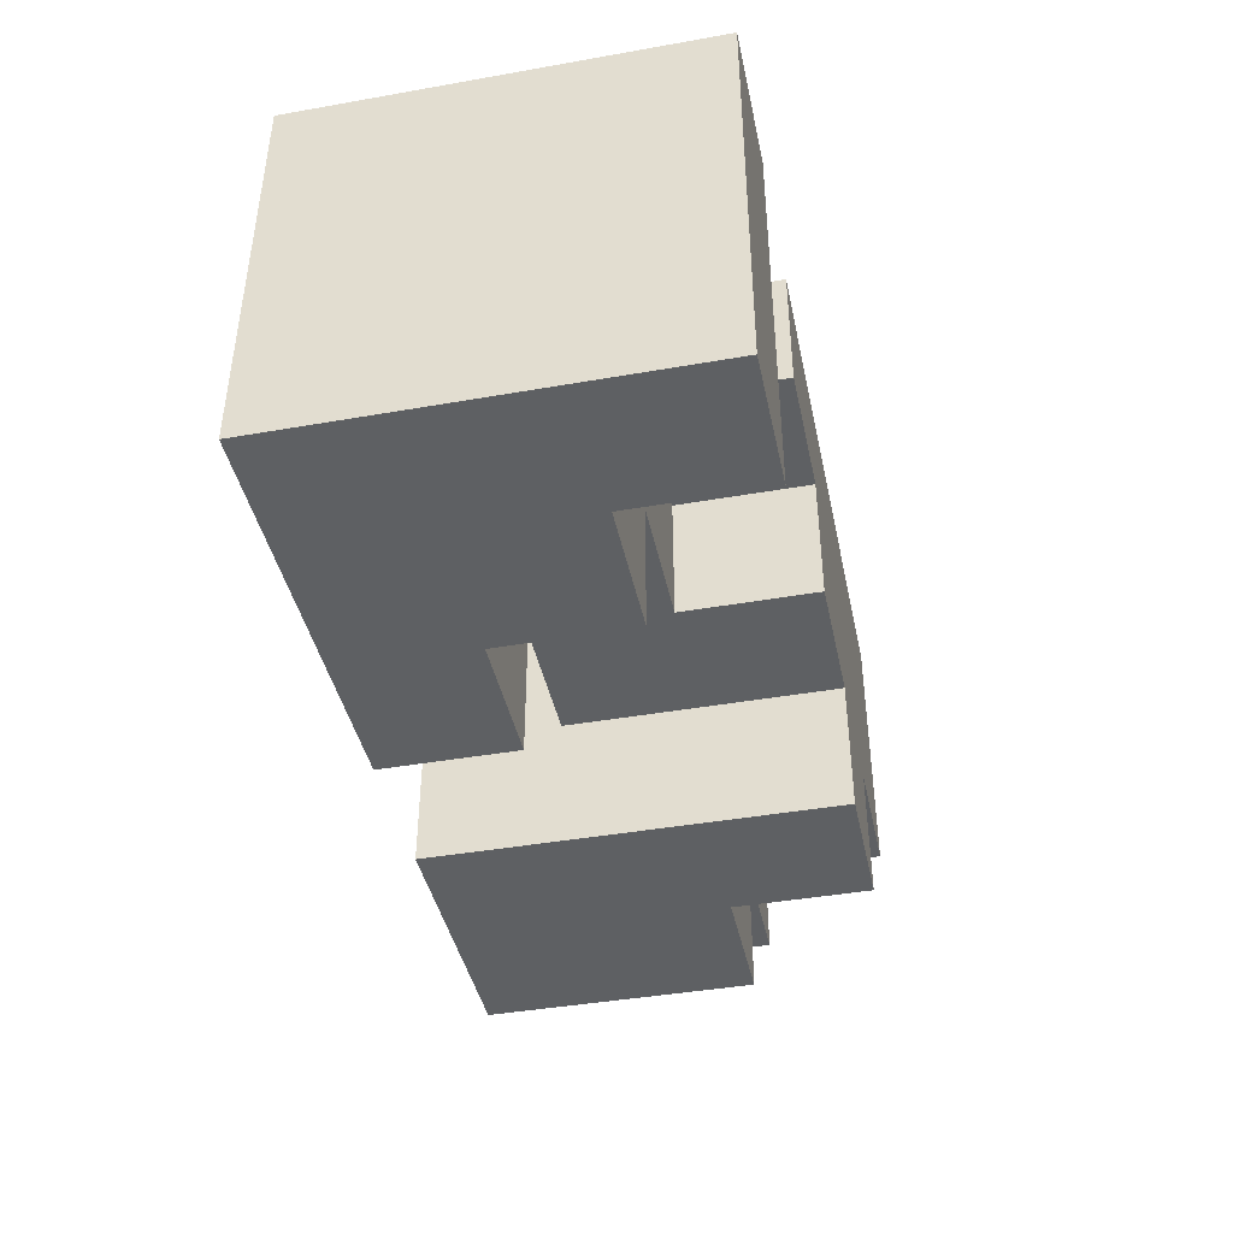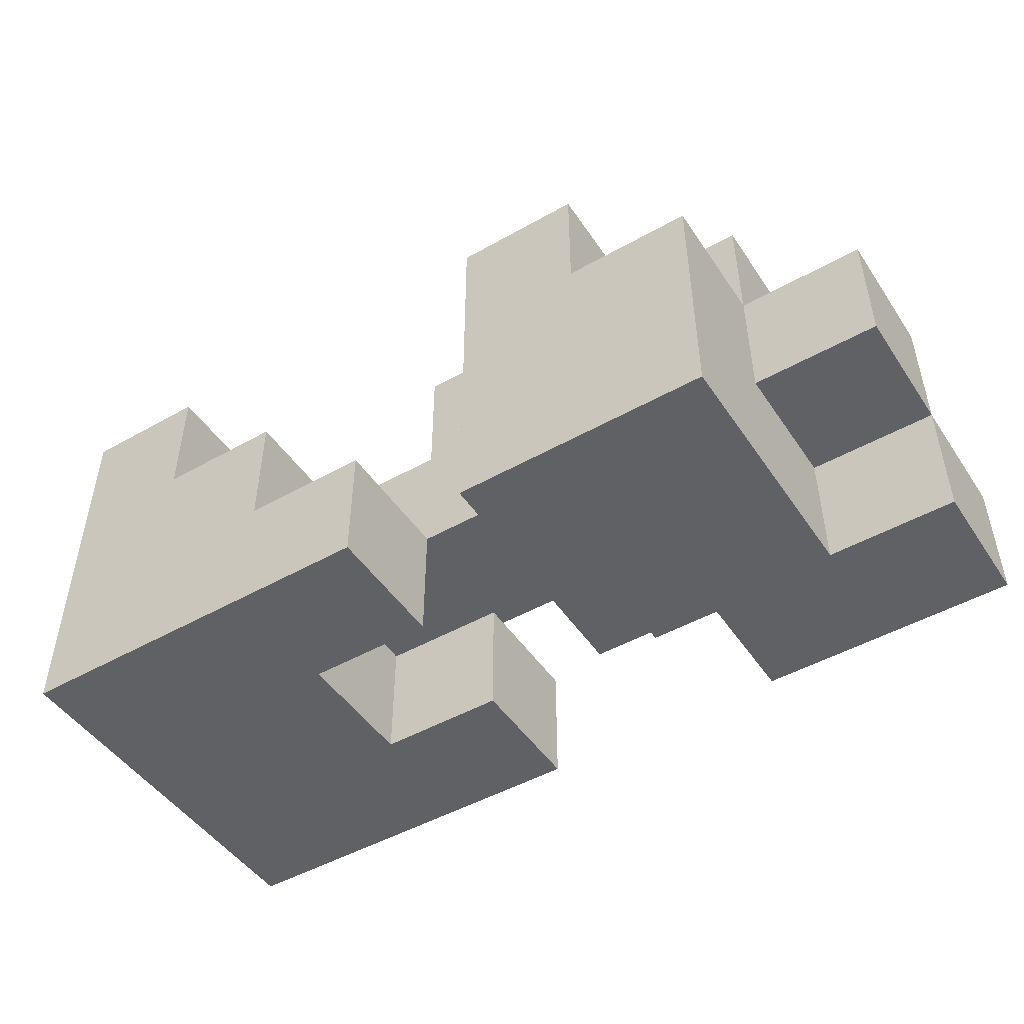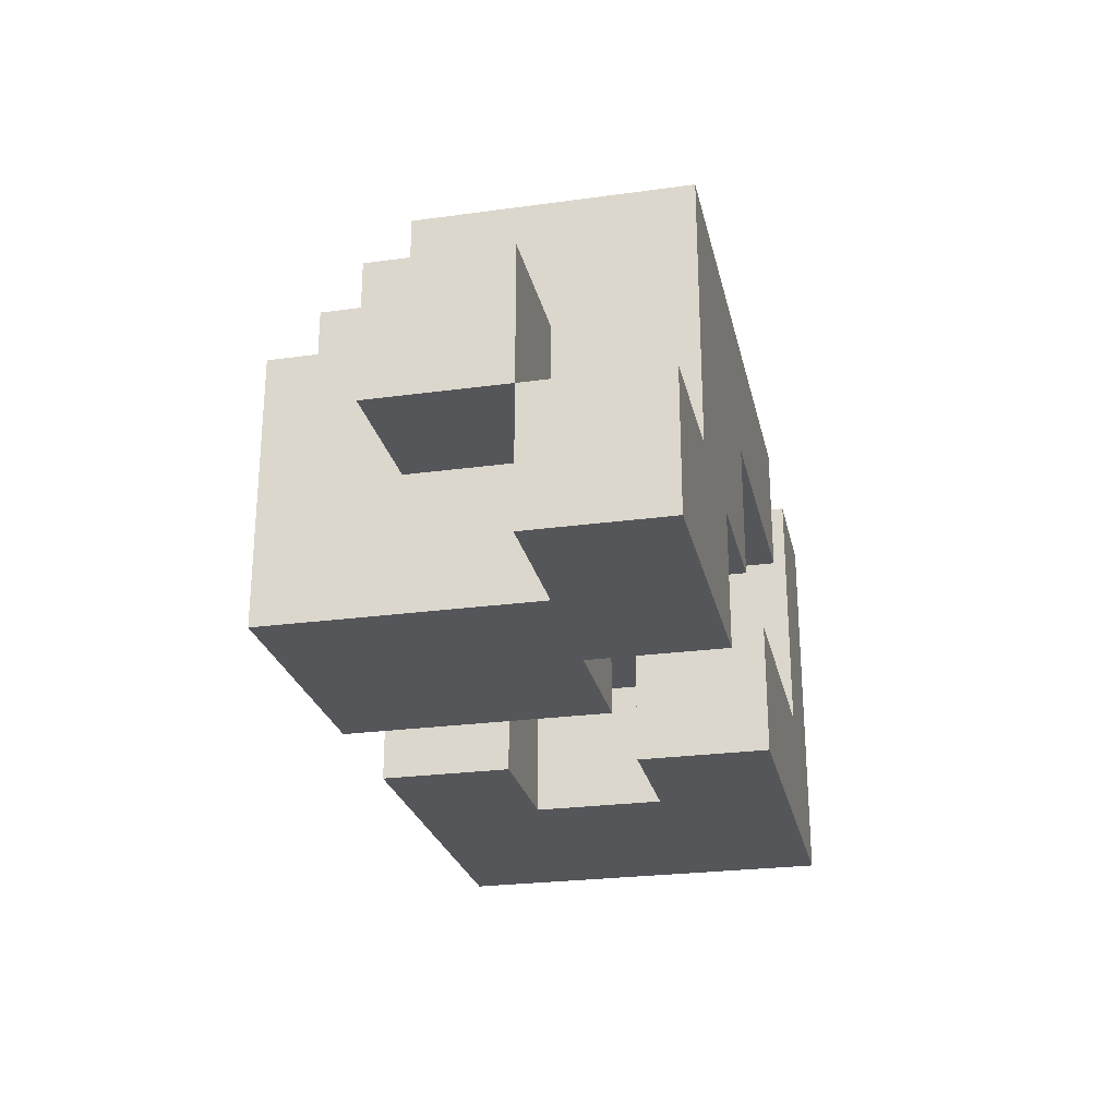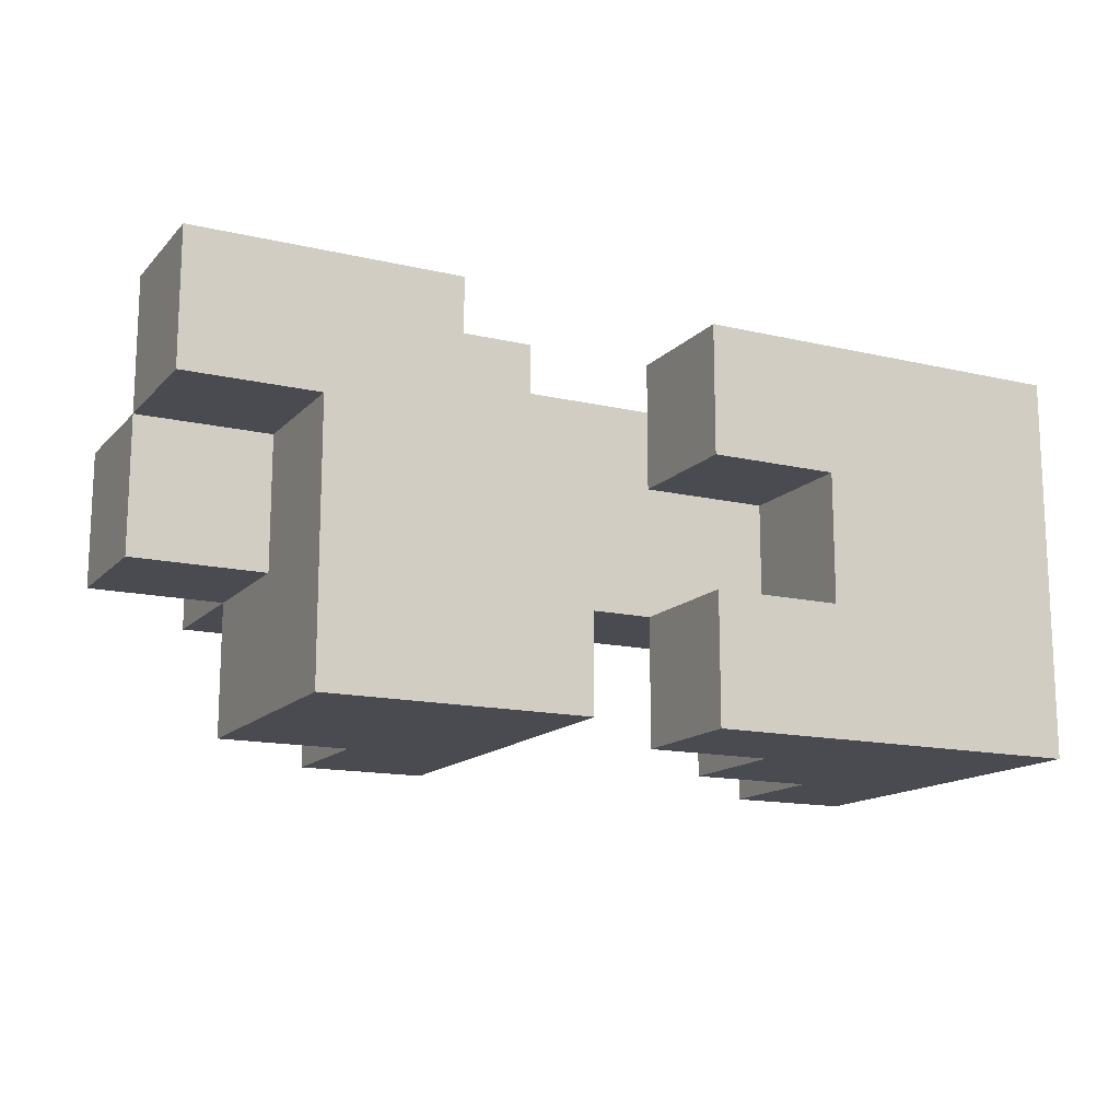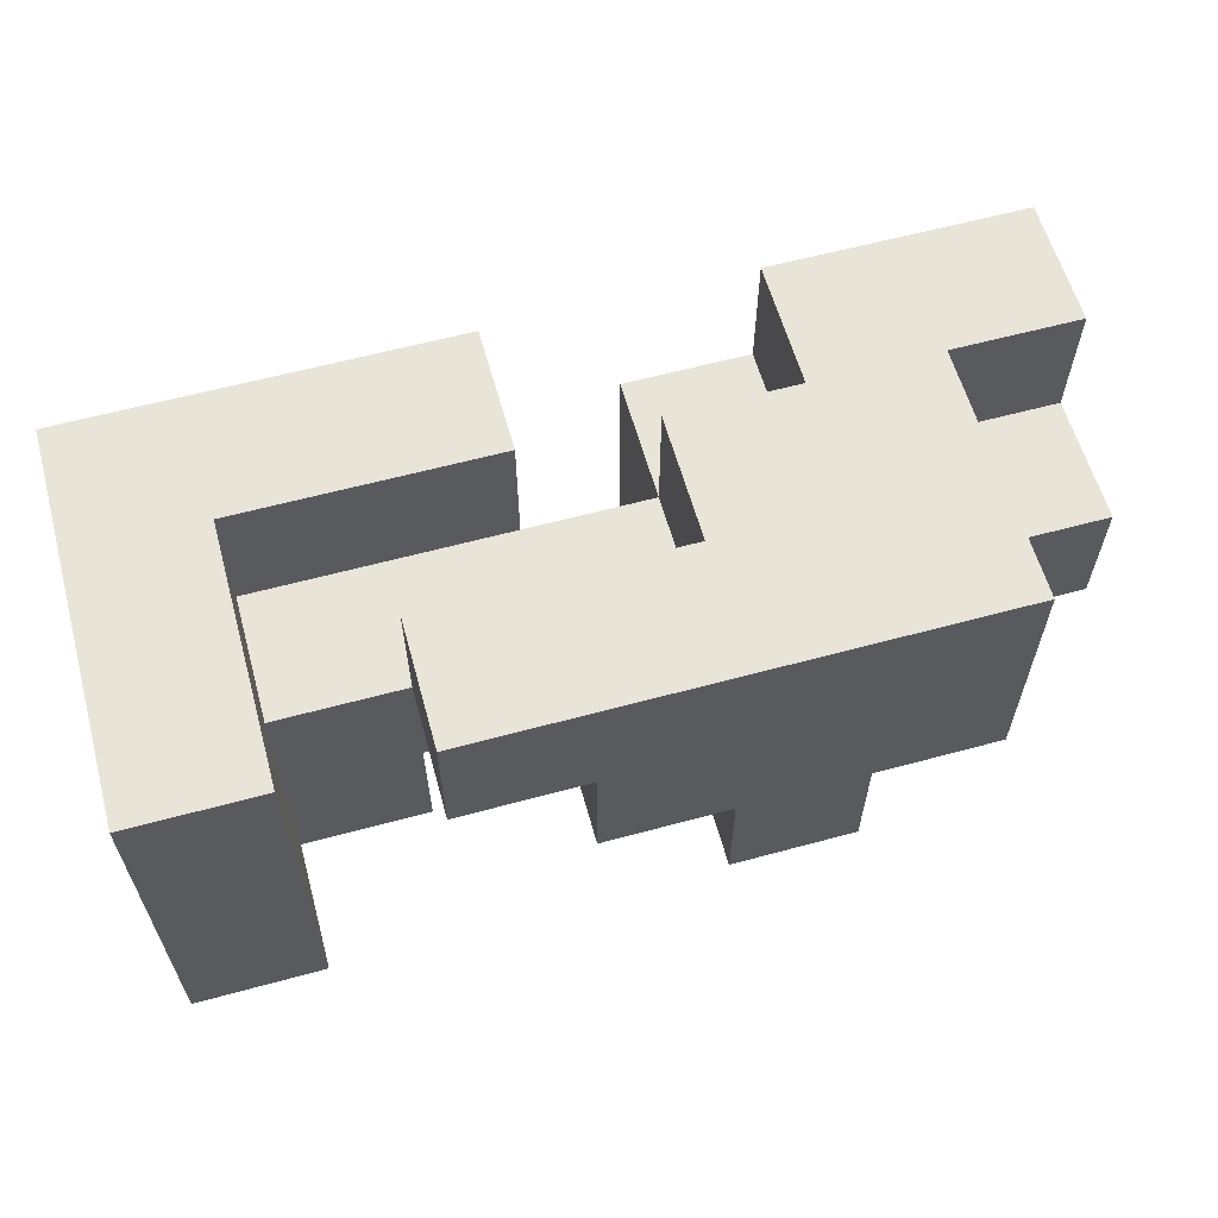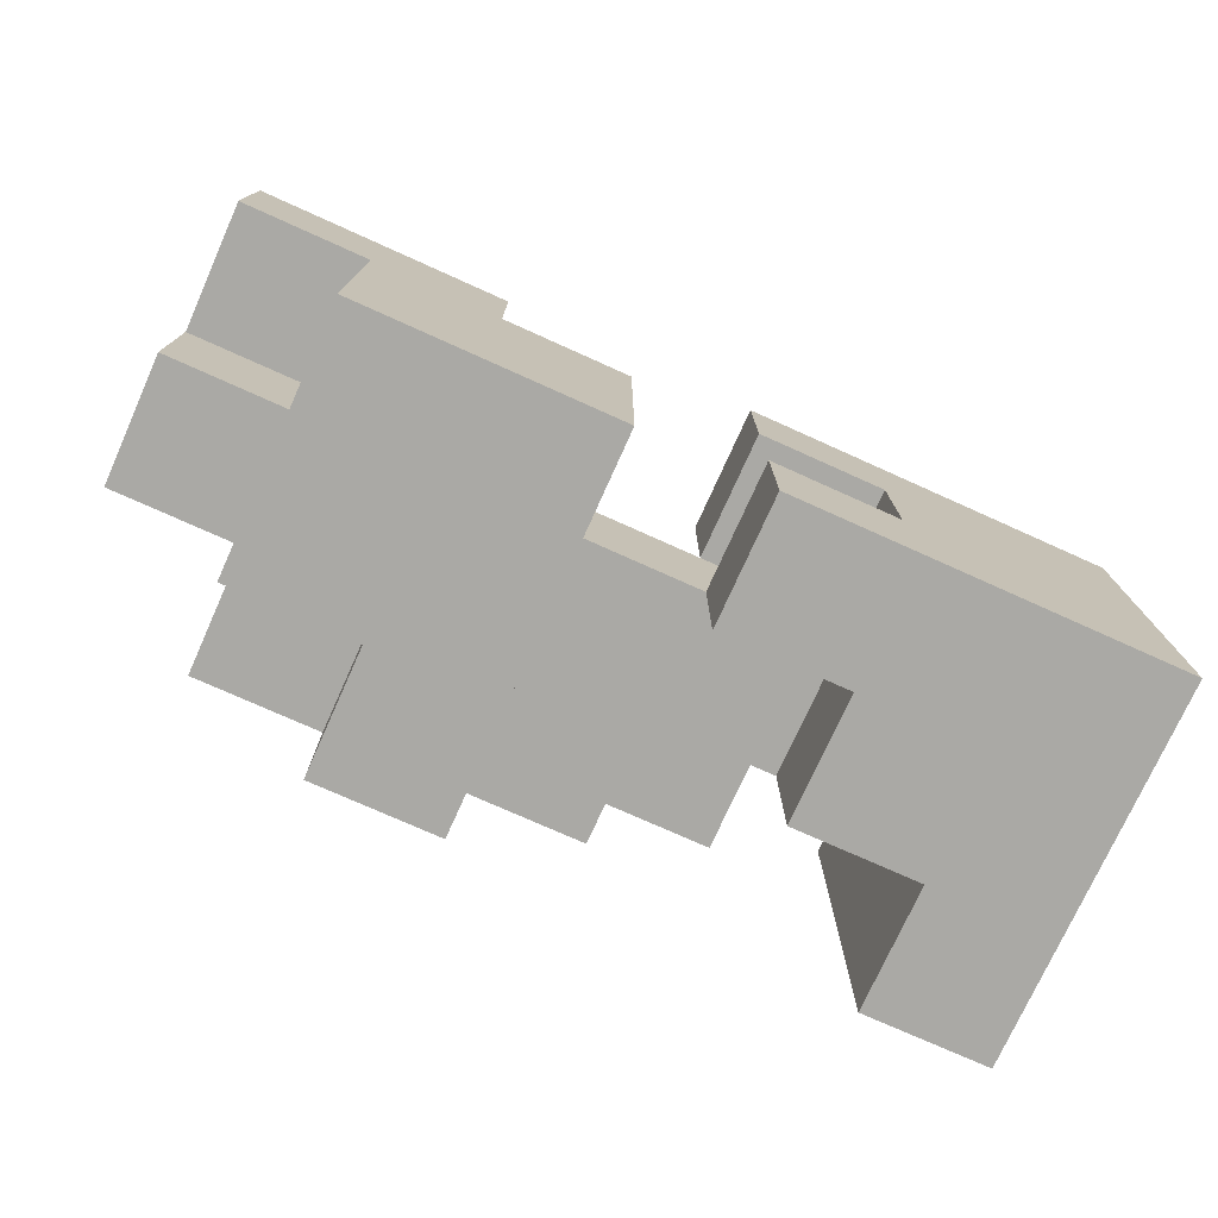
<metadata>
{"format":"obj","ext":"obj","renderer":"f3d","projection":"perspective","resolution":1024,"background":"white","views":[{"elev":-42.1,"azim":-78.1,"up":"+Y"},{"elev":-48.0,"azim":32.4,"up":"+Z"},{"elev":-25.4,"azim":102.4,"up":"+Z"},{"elev":-14.5,"azim":153.1,"up":"+Y"},{"elev":60.5,"azim":-15.5,"up":"+Y"},{"elev":-75.3,"azim":155.8,"up":"+Y"}]}
</metadata>
<code>
g FleshGolem-3
v -3.5 0 1.5
v -3.5 0 0.5
v -3.5 0 -1.5
v -3.5 1 0.5
v -3.5 1 -0.5
v -3.5 2 0.5
v -3.5 2 -0.5
v -3.5 3 1.5
v -3.5 3 -0.5
v -3.5 3 -1.5
v -1.5 2 1.5
v -1.5 2 0.5
v -1.5 3 1.5
v -1.5 3 0.5
v -0.5 1 1.5
v -0.5 1 0.5
v -0.5 2 1.5
v -0.5 2 0.5
v 0.5 0 1.5
v 0.5 0 0.5
v 0.5 0 -1.5
v 0.5 1 1.5
v 0.5 1 0.5
v 0.5 1 -0.5
v 0.5 2 0.5
v 0.5 2 -0.5
v 0.5 2 -1.5
v 0.5 3 0.5
v 0.5 3 -0.5
v 1.5 2 -0.5
v 1.5 2 -1.5
v 1.5 3 -0.5
v 1.5 3 -1.5
v -2.5 0 1.5
v -2.5 0 0.5
v -2.5 1 0.5
v -2.5 2 0.5
v -2.5 2 -0.5
v -2.5 3 1.5
v -2.5 3 -0.5
v -1.5 0 0.5
v -1.5 0 -0.5
v -1.5 1 0.5
v -1.5 1 -0.5
v -1.5 1 -1.5
v -1.5 2 -0.5
v -1.5 2 -1.5
v -0.5 0 -0.5
v -0.5 0 -1.5
v -0.5 1 -0.5
v -0.5 1 -1.5
v -0.5 2 -0.5
v -0.5 2 -1.5
v -0.5 3 -0.5
v -0.5 3 -1.5
v 1.5 0 1.5
v 1.5 0 0.5
v 1.5 1 1.5
v 1.5 1 0.5
v 2.5 0 0.5
v 2.5 0 -1.5
v 2.5 1 1.5
v 2.5 1 0.5
v 2.5 1 -0.5
v 2.5 2 0.5
v 2.5 2 -0.5
v 2.5 2 -1.5
v 2.5 3 1.5
v 2.5 3 -0.5
v 3.5 1 0.5
v 3.5 1 -0.5
v 3.5 2 0.5
v 3.5 2 -0.5
v 3.5 2 -1.5
v 3.5 3 -0.5
v 3.5 3 -1.5
v -3.5 0 1.5
v -3.5 3 1.5
v -2.5 0 1.5
v -2.5 3 1.5
v -1.5 2 1.5
v -1.5 3 1.5
v -0.5 1 1.5
v -0.5 2 1.5
v 0.5 0 1.5
v 0.5 1 1.5
v 0.5 2 1.5
v 0.5 3 1.5
v 1.5 0 1.5
v 1.5 1 1.5
v 1.5 3 1.5
v 2.5 1 1.5
v 2.5 3 1.5
v -2.5 0 0.5
v -2.5 1 0.5
v -2.5 2 0.5
v -1.5 0 0.5
v -1.5 1 0.5
v -1.5 2 0.5
v -0.5 1 0.5
v -0.5 2 0.5
v 1.5 0 0.5
v 1.5 1 0.5
v 2.5 0 0.5
v 2.5 1 0.5
v 2.5 2 0.5
v 3.5 1 0.5
v 3.5 2 0.5
v -2.5 2 -0.5
v -2.5 3 -0.5
v -1.5 0 -0.5
v -1.5 1 -0.5
v -0.5 0 -0.5
v -0.5 1 -0.5
v -0.5 2 -0.5
v -0.5 3 -0.5
v 2.5 2 -0.5
v 2.5 3 -0.5
v 3.5 2 -0.5
v 3.5 3 -0.5
v -1.5 2 0.5
v -1.5 3 0.5
v 0.5 2 0.5
v 0.5 3 0.5
v -1.5 1 -0.5
v -1.5 2 -0.5
v -0.5 1 -0.5
v -0.5 2 -0.5
v 0.5 1 -0.5
v 0.5 2 -0.5
v 0.5 3 -0.5
v 1.5 2 -0.5
v 1.5 3 -0.5
v 2.5 1 -0.5
v 2.5 2 -0.5
v 3.5 1 -0.5
v 3.5 2 -0.5
v -3.5 0 -1.5
v -3.5 3 -1.5
v -2.5 1 -1.5
v -2.5 3 -1.5
v -1.5 0 -1.5
v -1.5 1 -1.5
v -1.5 2 -1.5
v -0.5 0 -1.5
v -0.5 1 -1.5
v -0.5 2 -1.5
v -0.5 3 -1.5
v 0.5 0 -1.5
v 0.5 2 -1.5
v 1.5 0 -1.5
v 1.5 2 -1.5
v 1.5 3 -1.5
v 2.5 0 -1.5
v 2.5 2 -1.5
v 2.5 3 -1.5
v 3.5 2 -1.5
v 3.5 3 -1.5
v -3.5 0 1.5
v -2.5 0 1.5
v 0.5 0 1.5
v 1.5 0 1.5
v -3.5 0 0.5
v -2.5 0 0.5
v -1.5 0 0.5
v 0.5 0 0.5
v 1.5 0 0.5
v 2.5 0 0.5
v -2.5 0 -0.5
v -1.5 0 -0.5
v -0.5 0 -0.5
v -3.5 0 -1.5
v -1.5 0 -1.5
v -0.5 0 -1.5
v 0.5 0 -1.5
v 1.5 0 -1.5
v 2.5 0 -1.5
v -0.5 1 1.5
v 0.5 1 1.5
v 1.5 1 1.5
v 2.5 1 1.5
v -1.5 1 0.5
v -0.5 1 0.5
v 0.5 1 0.5
v 1.5 1 0.5
v 2.5 1 0.5
v 3.5 1 0.5
v -1.5 1 -0.5
v -0.5 1 -0.5
v 0.5 1 -0.5
v 2.5 1 -0.5
v 3.5 1 -0.5
v -1.5 2 1.5
v -0.5 2 1.5
v -1.5 2 0.5
v -0.5 2 0.5
v -1.5 2 -0.5
v -0.5 2 -0.5
v 2.5 2 -0.5
v 3.5 2 -0.5
v -1.5 2 -1.5
v -0.5 2 -1.5
v 2.5 2 -1.5
v 3.5 2 -1.5
v -1.5 1 -0.5
v -0.5 1 -0.5
v -1.5 1 -1.5
v -0.5 1 -1.5
v -2.5 2 0.5
v -1.5 2 0.5
v 0.5 2 0.5
v 2.5 2 0.5
v 3.5 2 0.5
v -2.5 2 -0.5
v -0.5 2 -0.5
v 0.5 2 -0.5
v 1.5 2 -0.5
v 2.5 2 -0.5
v 3.5 2 -0.5
v 0.5 2 -1.5
v 1.5 2 -1.5
v -3.5 3 1.5
v -2.5 3 1.5
v -1.5 3 1.5
v 0.5 3 1.5
v 1.5 3 1.5
v 2.5 3 1.5
v -1.5 3 0.5
v 0.5 3 0.5
v -3.5 3 -0.5
v -2.5 3 -0.5
v -0.5 3 -0.5
v 0.5 3 -0.5
v 1.5 3 -0.5
v 2.5 3 -0.5
v 3.5 3 -0.5
v -3.5 3 -1.5
v -2.5 3 -1.5
v -0.5 3 -1.5
v 1.5 3 -1.5
v 2.5 3 -1.5
v 3.5 3 -1.5
f 4 2 1
f 4 3 2
f 5 3 4
f 6 4 1
f 6 5 4
f 7 3 5
f 7 5 6
f 8 6 1
f 8 7 6
f 9 3 7
f 9 7 8
f 10 3 9
f 13 12 11
f 14 12 13
f 17 16 15
f 18 16 17
f 22 20 19
f 23 21 20
f 23 20 22
f 24 21 23
f 26 21 24
f 27 21 26
f 28 26 25
f 29 26 28
f 32 31 30
f 33 31 32
f 34 35 36
f 34 36 37
f 34 37 39
f 37 38 39
f 39 38 40
f 41 42 43
f 43 42 44
f 44 45 46
f 46 45 47
f 48 49 50
f 50 49 51
f 52 53 54
f 54 53 55
f 56 57 58
f 58 57 59
f 60 61 63
f 63 61 64
f 62 63 65
f 64 61 66
f 66 61 67
f 62 65 68
f 65 66 68
f 68 66 69
f 70 71 72
f 72 71 73
f 73 74 75
f 75 74 76
f 79 78 77
f 80 78 79
f 84 82 81
f 86 84 83
f 87 82 84
f 87 84 86
f 88 82 87
f 89 86 85
f 90 87 86
f 90 86 89
f 90 88 87
f 91 88 90
f 92 91 90
f 93 91 92
f 97 95 94
f 98 96 95
f 98 95 97
f 99 96 98
f 100 99 98
f 101 99 100
f 104 103 102
f 105 103 104
f 107 106 105
f 108 106 107
f 113 112 111
f 114 112 113
f 115 110 109
f 116 110 115
f 119 118 117
f 120 118 119
f 121 122 123
f 123 122 124
f 125 126 127
f 127 126 128
f 127 128 129
f 129 128 130
f 130 131 132
f 132 131 133
f 134 135 136
f 136 135 137
f 138 139 140
f 140 139 141
f 138 140 142
f 140 141 143
f 142 140 143
f 143 141 144
f 142 143 145
f 145 143 146
f 144 141 147
f 147 141 148
f 149 150 151
f 151 150 152
f 151 152 154
f 152 153 155
f 154 152 155
f 155 153 156
f 155 156 157
f 157 156 158
f 163 160 159
f 164 160 163
f 166 162 161
f 167 162 166
f 169 165 164
f 169 164 163
f 170 165 169
f 172 169 163
f 172 170 169
f 173 171 170
f 173 170 172
f 174 171 173
f 175 167 166
f 176 168 167
f 176 167 175
f 177 168 176
f 183 179 178
f 184 179 183
f 185 181 180
f 186 181 185
f 188 184 183
f 188 183 182
f 189 184 188
f 190 184 189
f 191 187 186
f 192 187 191
f 195 194 193
f 196 194 195
f 201 198 197
f 202 198 201
f 203 200 199
f 204 200 203
f 205 206 207
f 207 206 208
f 209 210 214
f 210 211 214
f 214 211 215
f 215 211 216
f 212 213 218
f 218 213 219
f 216 217 220
f 220 217 221
f 224 225 228
f 225 226 229
f 228 225 229
f 222 223 230
f 230 223 231
f 229 226 233
f 226 227 234
f 233 226 234
f 234 227 235
f 230 231 237
f 231 232 238
f 237 231 238
f 238 232 239
f 234 235 240
f 235 236 241
f 240 235 241
f 241 236 242

</code>
